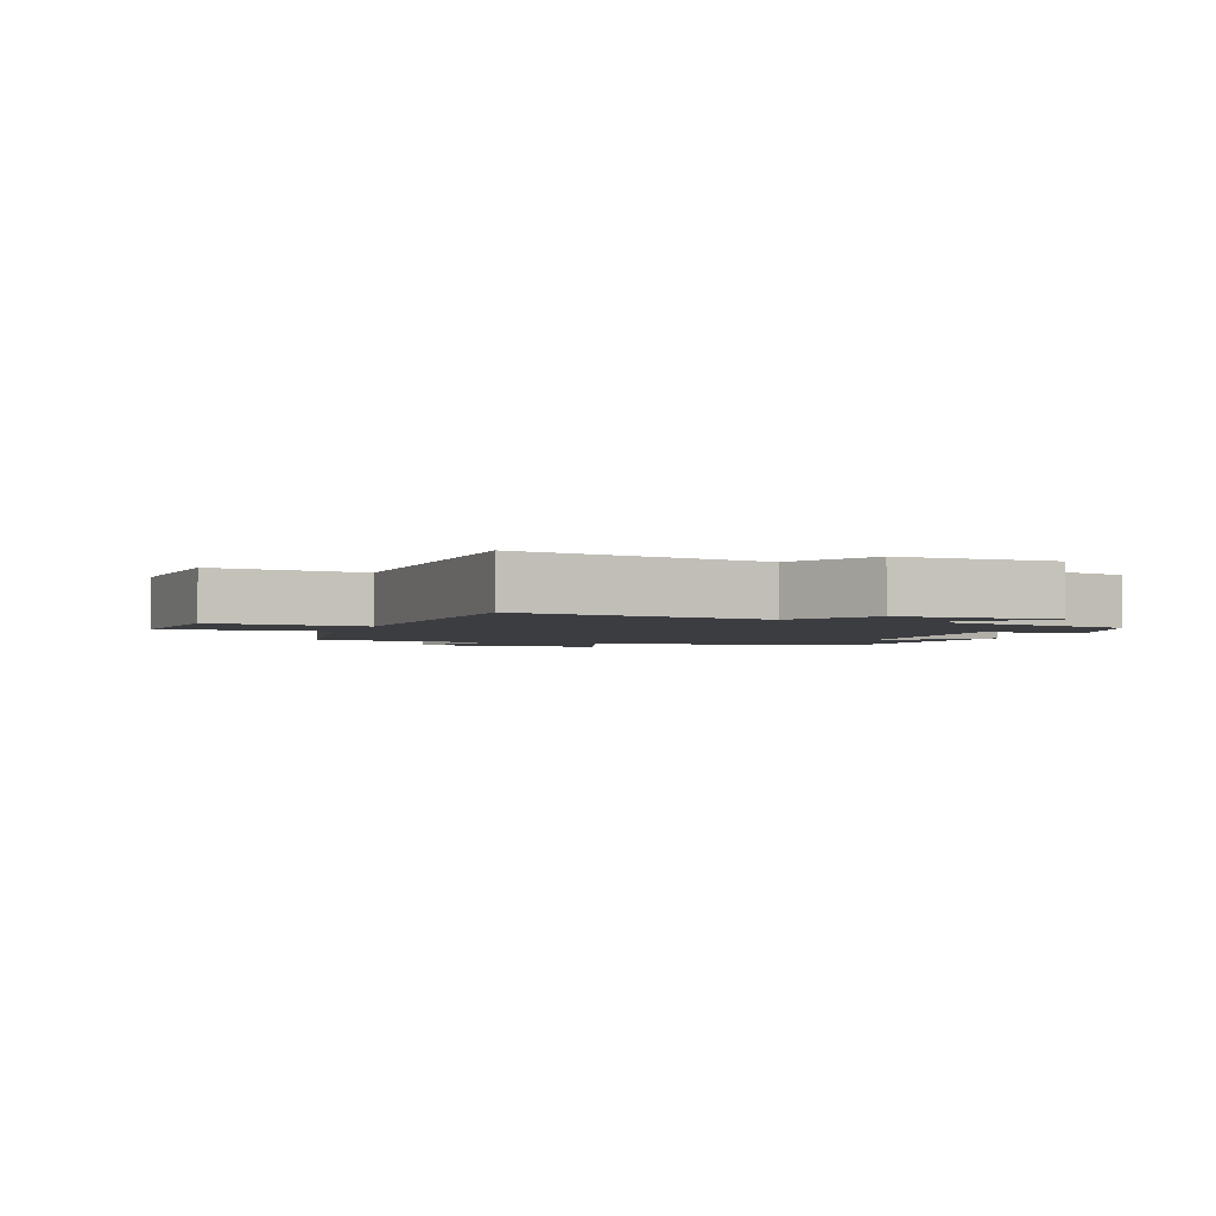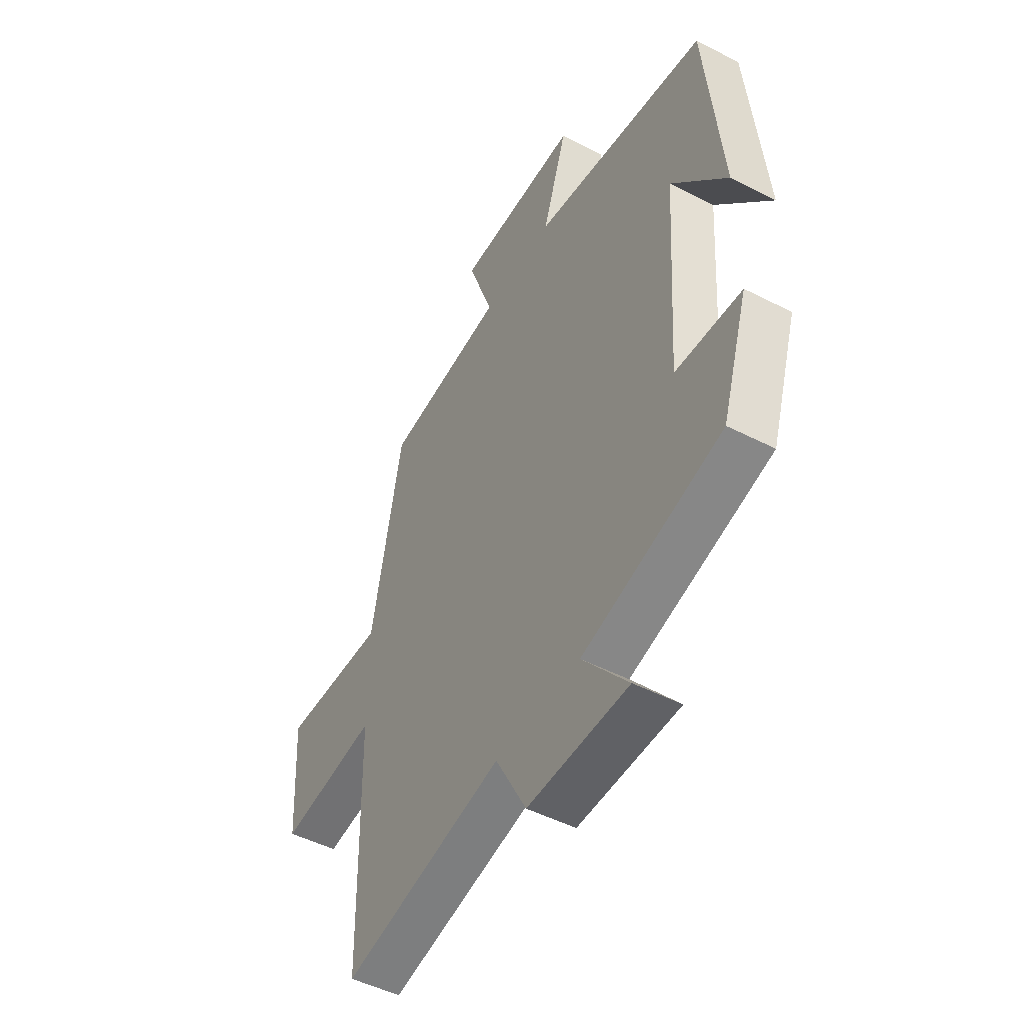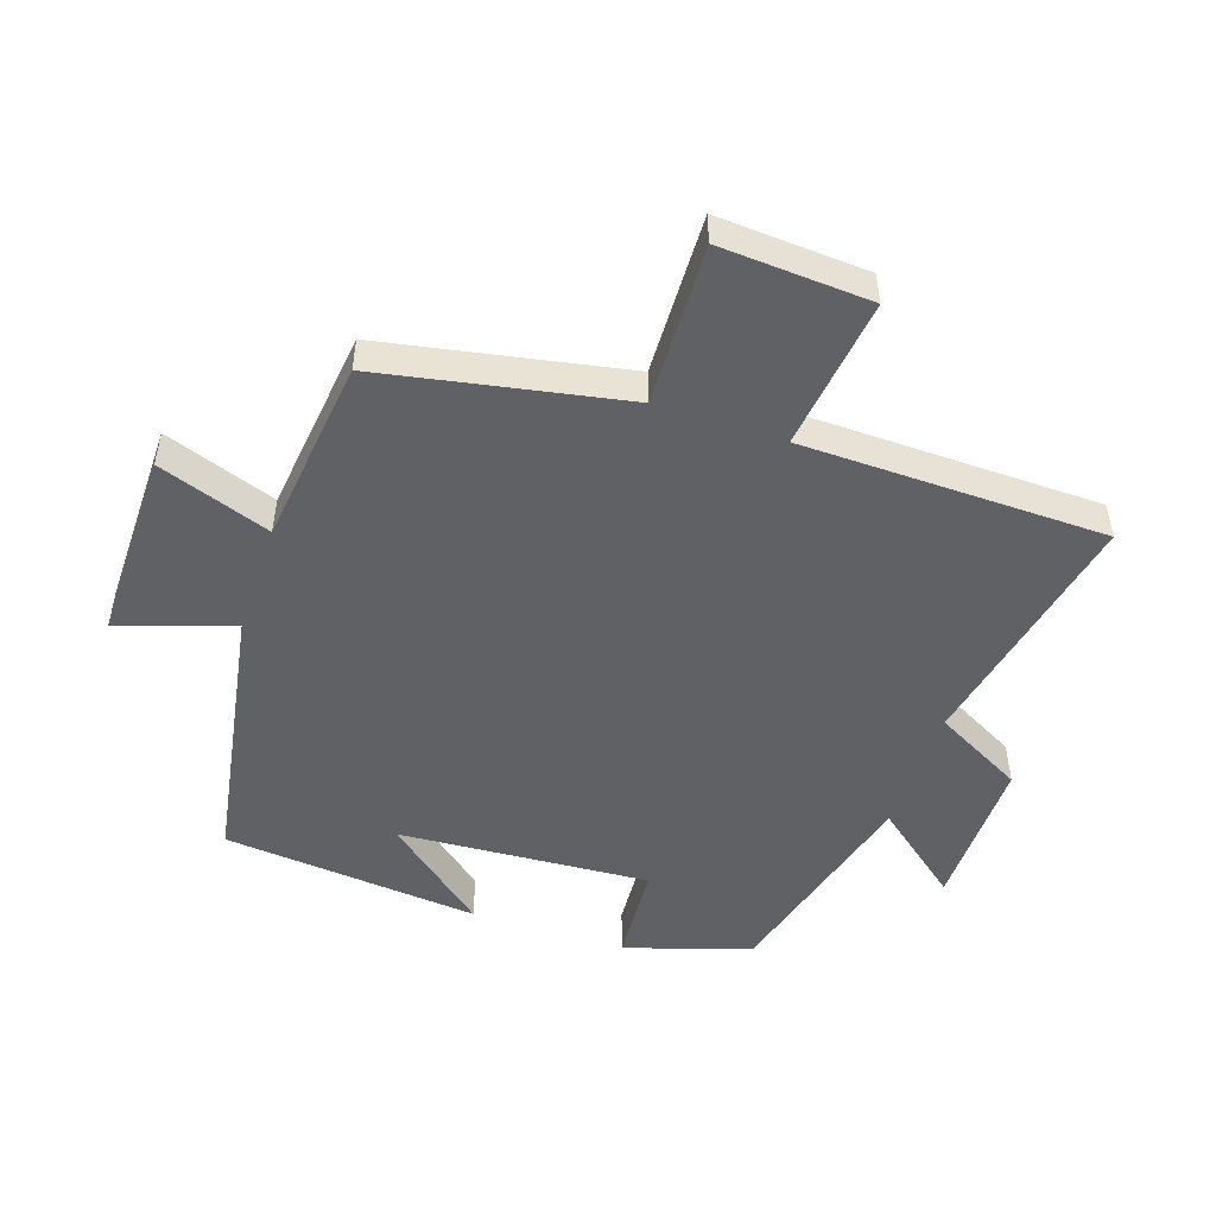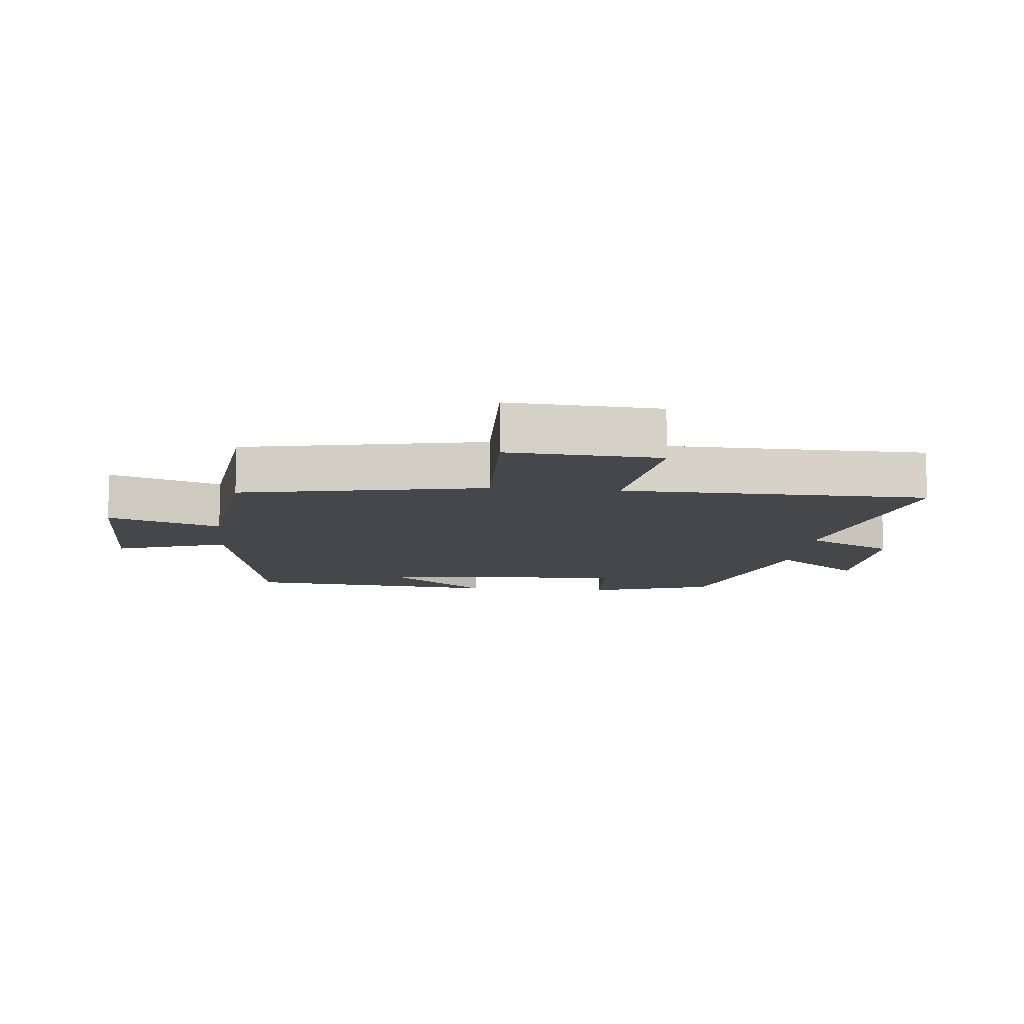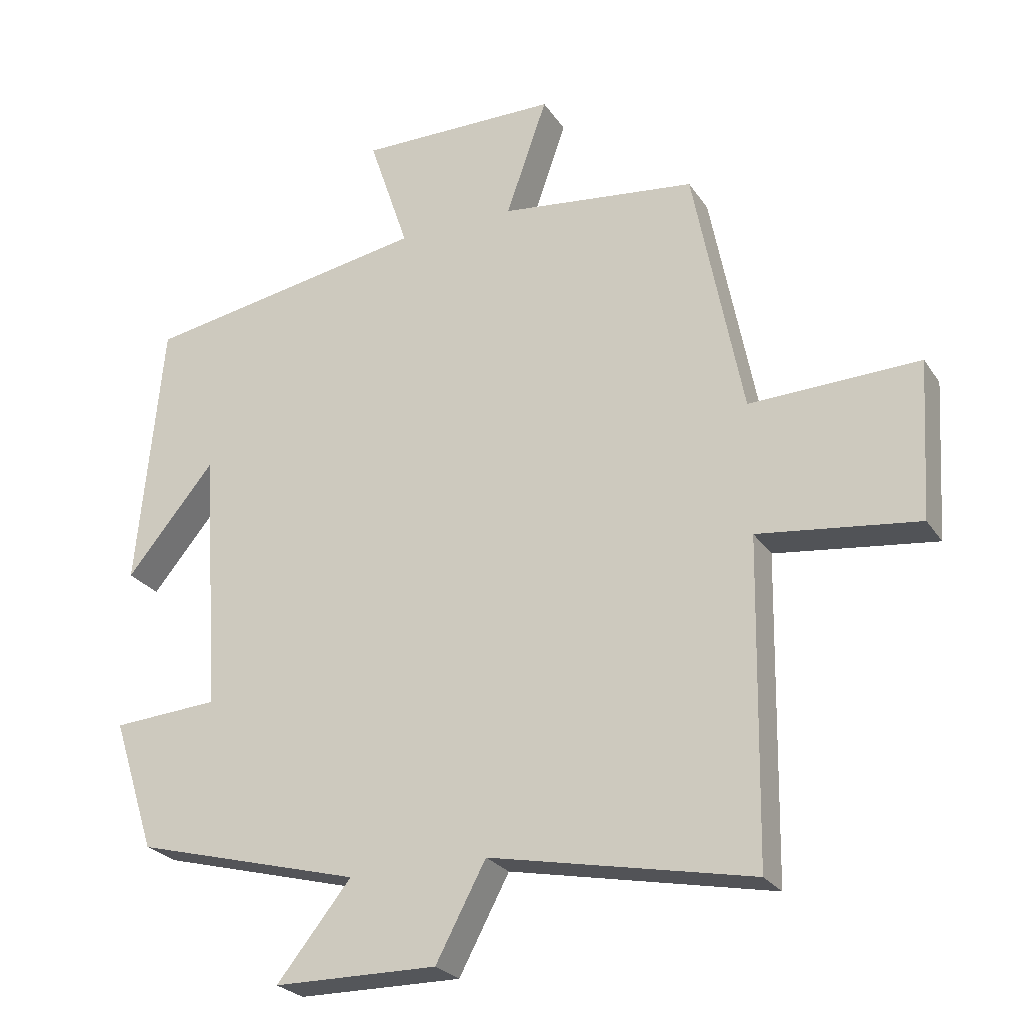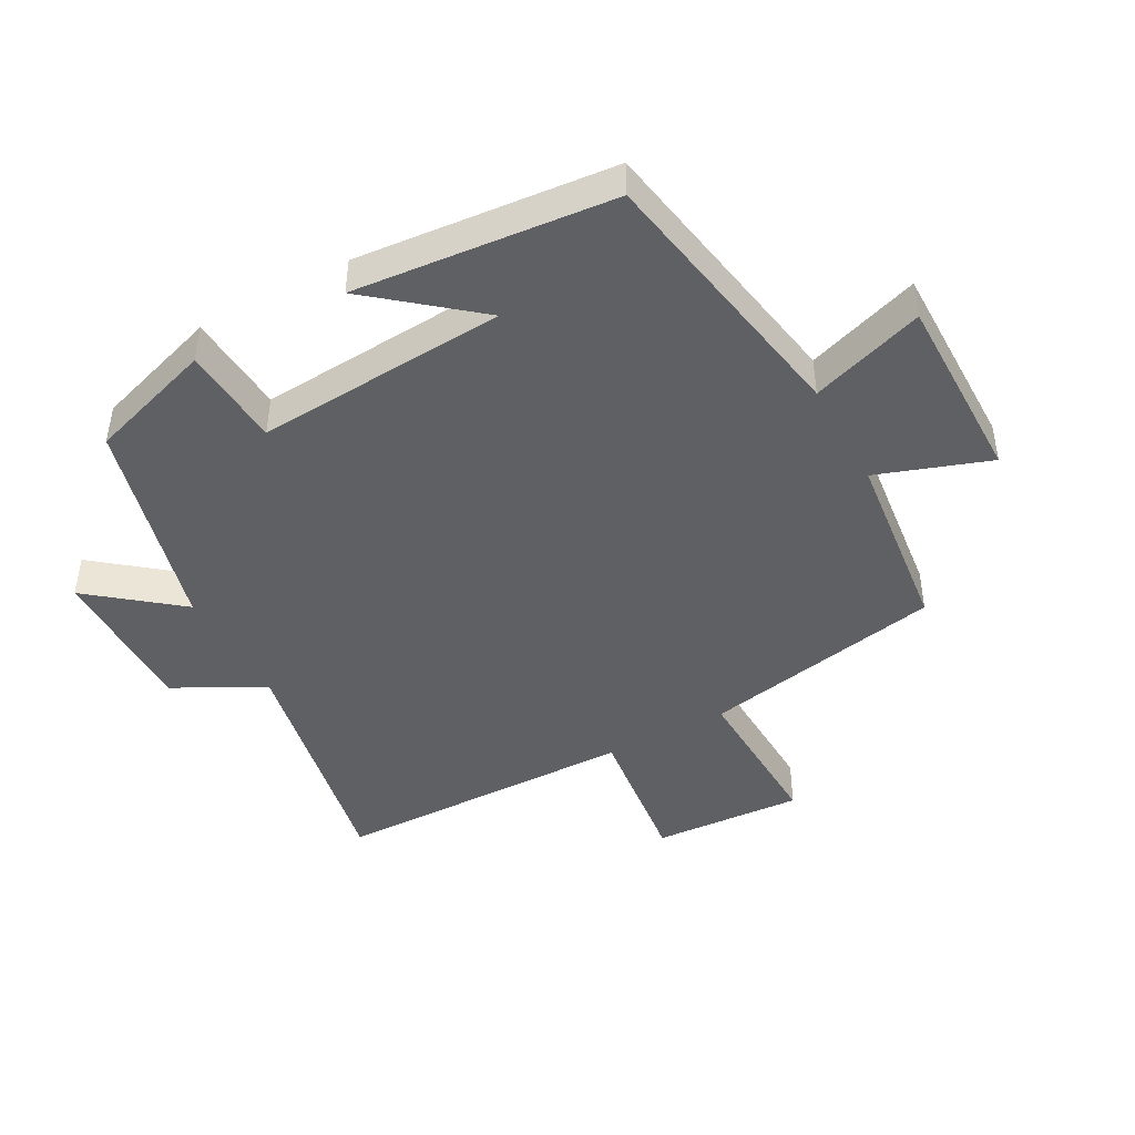
<metadata>
{"format":"obj","ext":"obj","renderer":"f3d","projection":"perspective","resolution":1024,"background":"white","views":[{"elev":-2.5,"azim":158.9,"up":"+Y"},{"elev":-49.0,"azim":-119.7,"up":"+Z"},{"elev":-49.6,"azim":71.3,"up":"+Y"},{"elev":-10.6,"azim":84.2,"up":"+Y"},{"elev":-25.3,"azim":25.8,"up":"+Z"},{"elev":-44.6,"azim":-61.3,"up":"+Y"}]}
</metadata>
<code>
v -0.462 0.07 0.426
v -0.04 0.07 0.5
v -0.099 0.07 0.676
v 0.197 0.07 0.674
v 0.136 0.07 0.5
v 0.427 0.07 0.466
v 0.5 0.07 0.09
v 0.751 0.07 0.099
v 0.737 0.07 -0.135
v 0.5 0.07 -0.106
v 0.492 0.07 -0.578
v 0.104 0.07 -0.5
v 0.03 0.07 -0.639
v -0.212 0.07 -0.637
v -0.102 0.07 -0.5
v -0.437 0.07 -0.411
v -0.5 0.07 -0.216
v -0.343 0.07 -0.205
v -0.369 0.07 0.185
v -0.5 0.07 0.026
v -0.462 0 0.426
v -0.04 0 0.5
v -0.099 0 0.676
v 0.197 0 0.674
v 0.136 0 0.5
v 0.427 0 0.466
v 0.5 0 0.09
v 0.751 0 0.099
v 0.737 0 -0.135
v 0.5 0 -0.106
v 0.492 0 -0.578
v 0.104 0 -0.5
v 0.03 0 -0.639
v -0.212 0 -0.637
v -0.102 0 -0.5
v -0.437 0 -0.411
v -0.5 0 -0.216
v -0.343 0 -0.205
v -0.369 0 0.185
v -0.5 0 0.026
f 19 20 1
f 15 16 17 18
f 15 18 19
f 12 13 14 15
f 19 1 2
f 15 19 2
f 12 15 2
f 10 11 12 2
f 7 8 9 10
f 7 10 2
f 6 7 2
f 5 6 2
f 2 3 4 5
f 21 40 39
f 38 37 36 35
f 39 38 35
f 35 34 33 32
f 22 21 39
f 22 39 35
f 22 35 32
f 22 32 31 30
f 30 29 28 27
f 22 30 27
f 22 27 26
f 22 26 25
f 25 24 23 22
f 1 21 22 2
f 2 22 23 3
f 3 23 24 4
f 4 24 25 5
f 5 25 26 6
f 6 26 27 7
f 7 27 28 8
f 8 28 29 9
f 9 29 30 10
f 10 30 31 11
f 11 31 32 12
f 12 32 33 13
f 13 33 34 14
f 14 34 35 15
f 15 35 36 16
f 16 36 37 17
f 17 37 38 18
f 18 38 39 19
f 19 39 40 20
f 20 40 21 1

</code>
